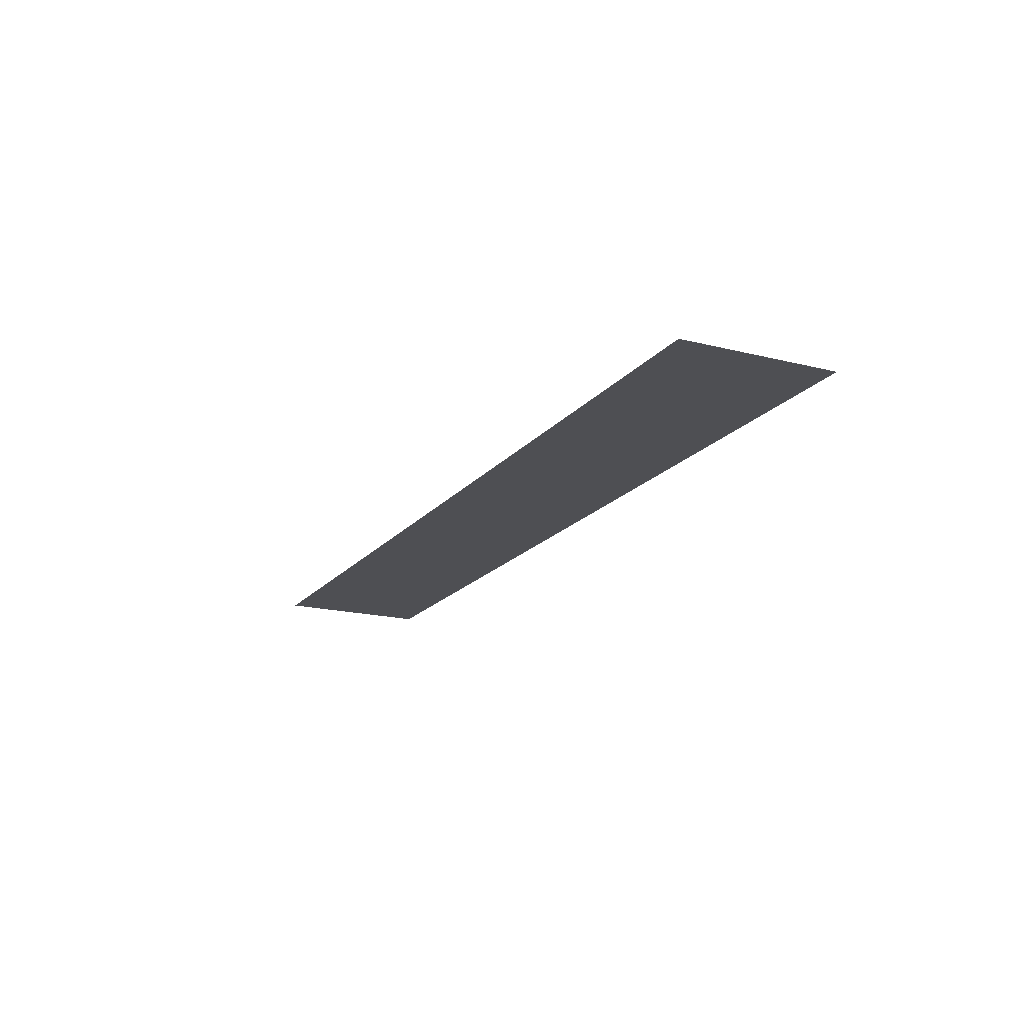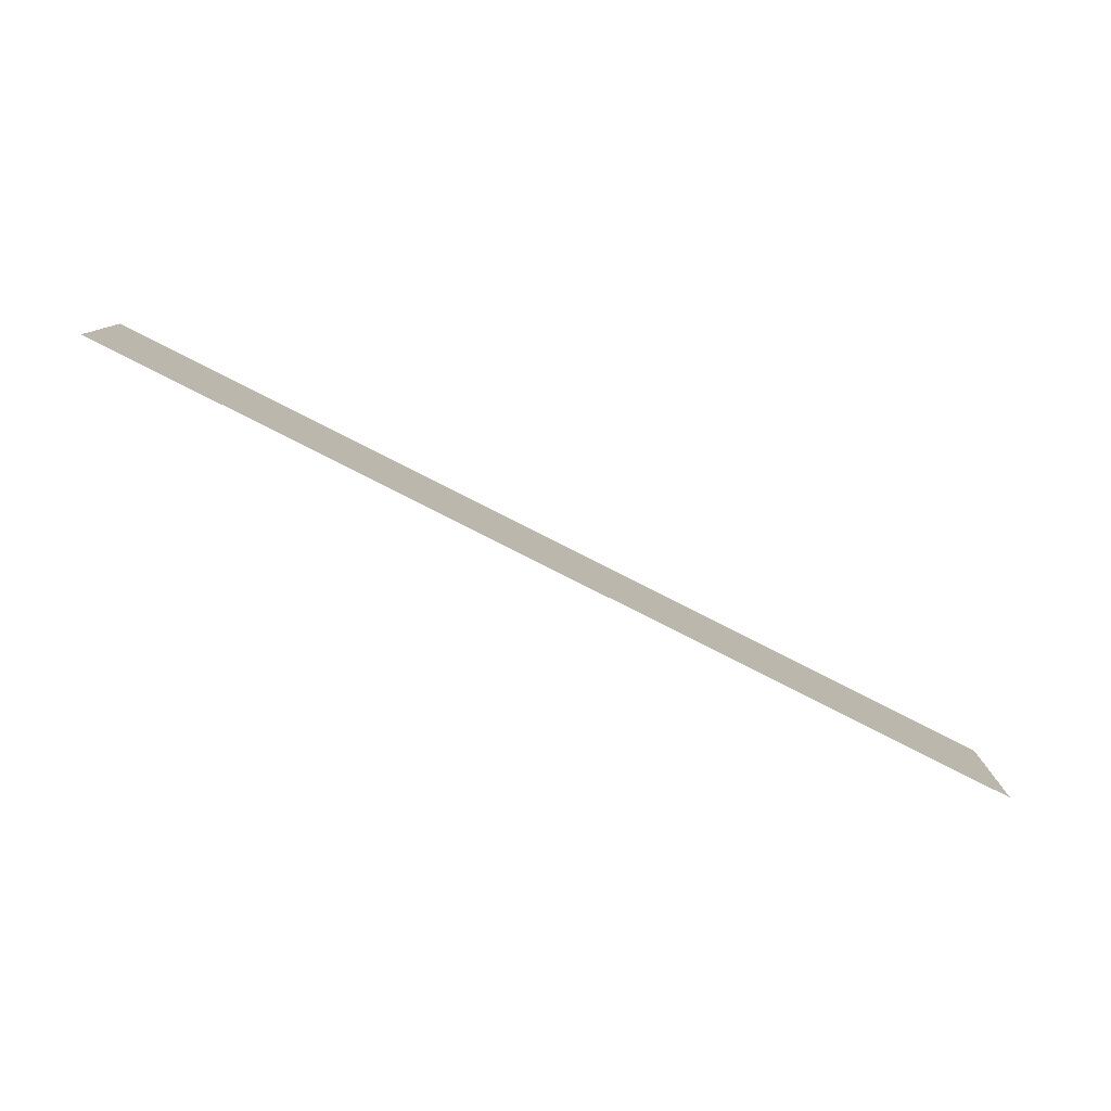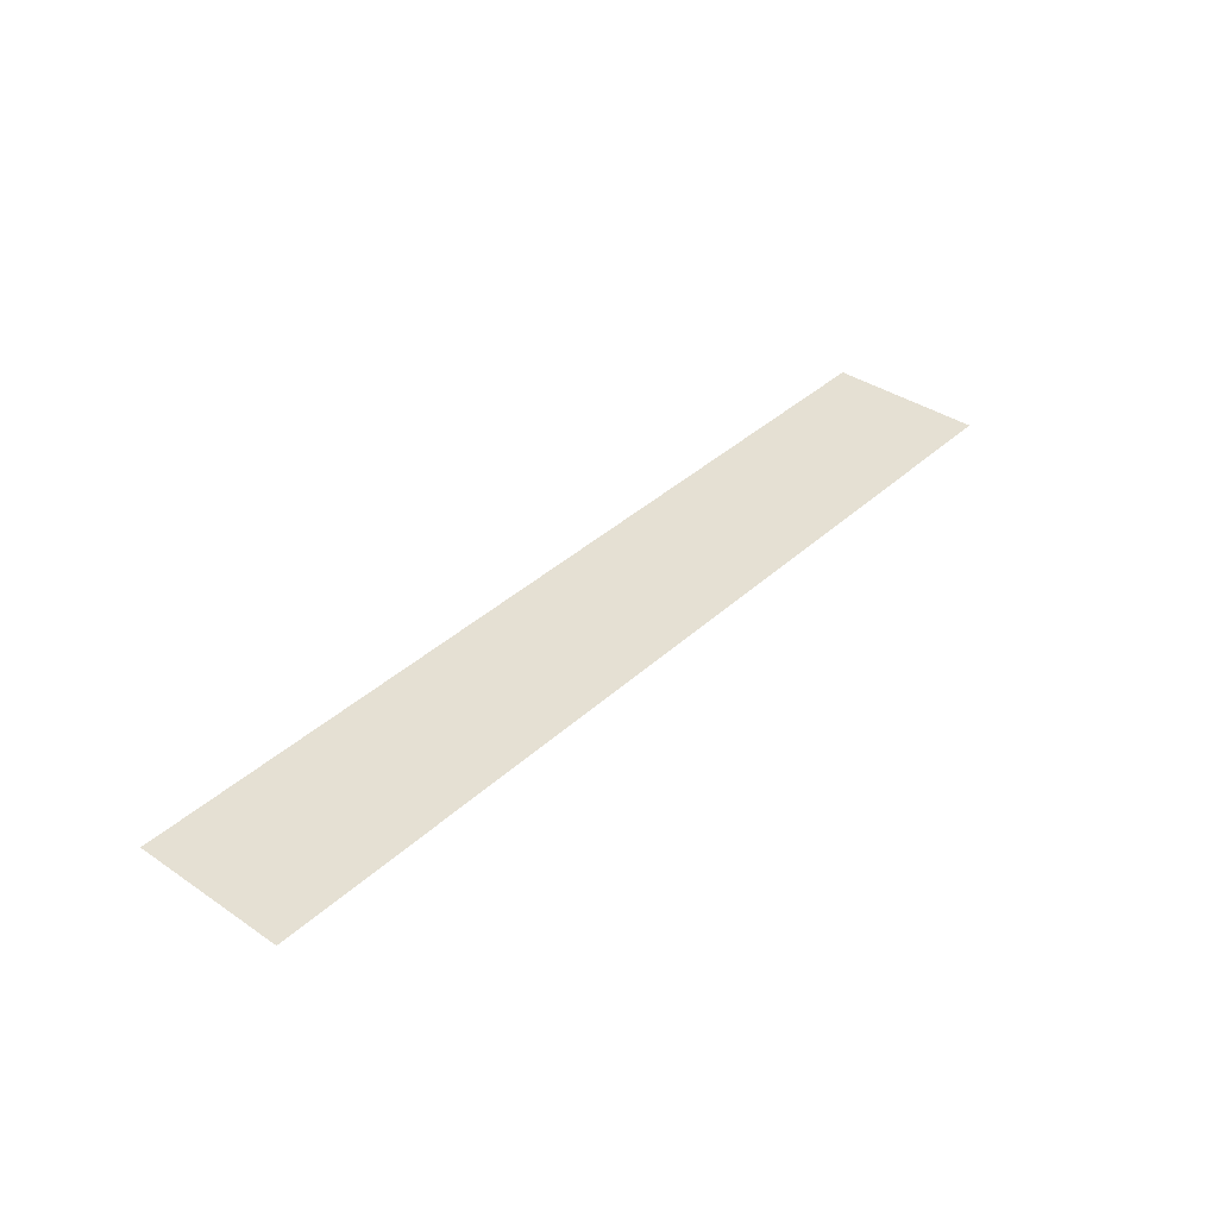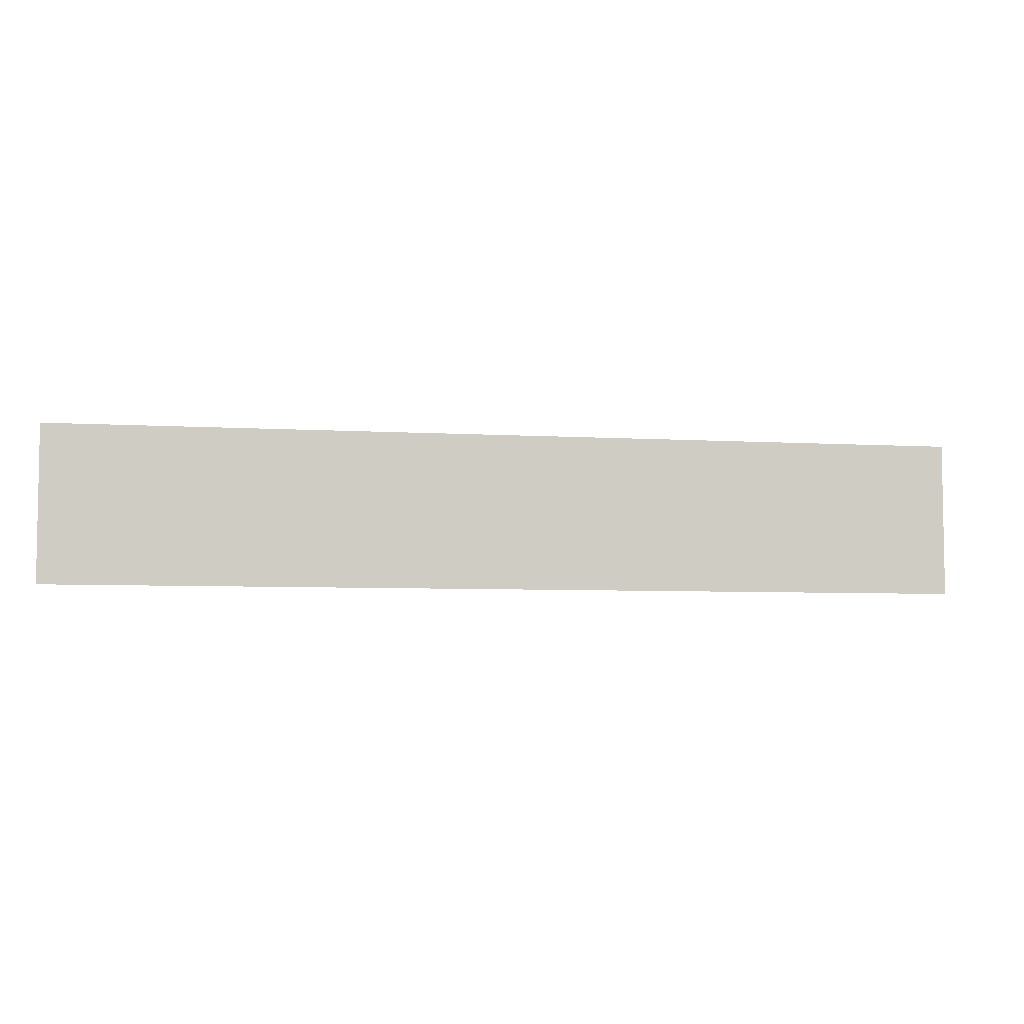
<metadata>
{"format":"obj","ext":"obj","renderer":"f3d","projection":"perspective","resolution":1024,"background":"white","views":[{"elev":-18.1,"azim":-116.2,"up":"+Y"},{"elev":-79.8,"azim":-26.9,"up":"+Z"},{"elev":37.9,"azim":130.8,"up":"+Y"},{"elev":-5.7,"azim":169.3,"up":"+Z"}]}
</metadata>
<code>
v  83.83 26.43 3.594
v  83.83 26.43 7.466
v  60.84 26.43 3.594
v  60.84 26.43 7.466
g FL2_6
f 2 1 3
f 3 4 2

</code>
